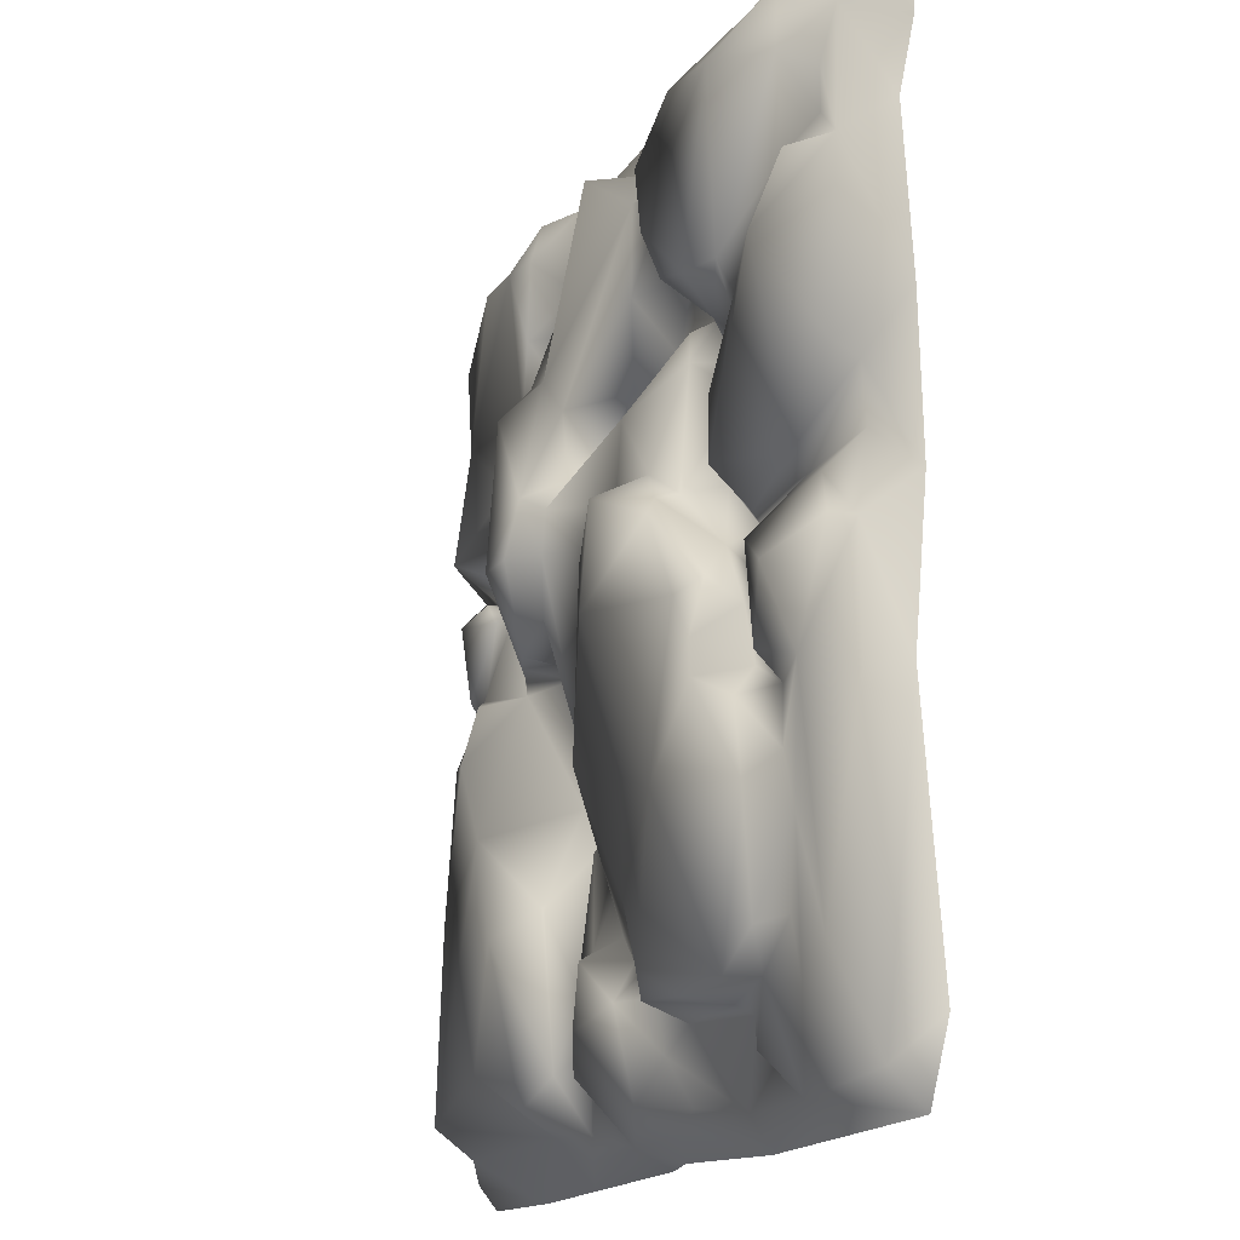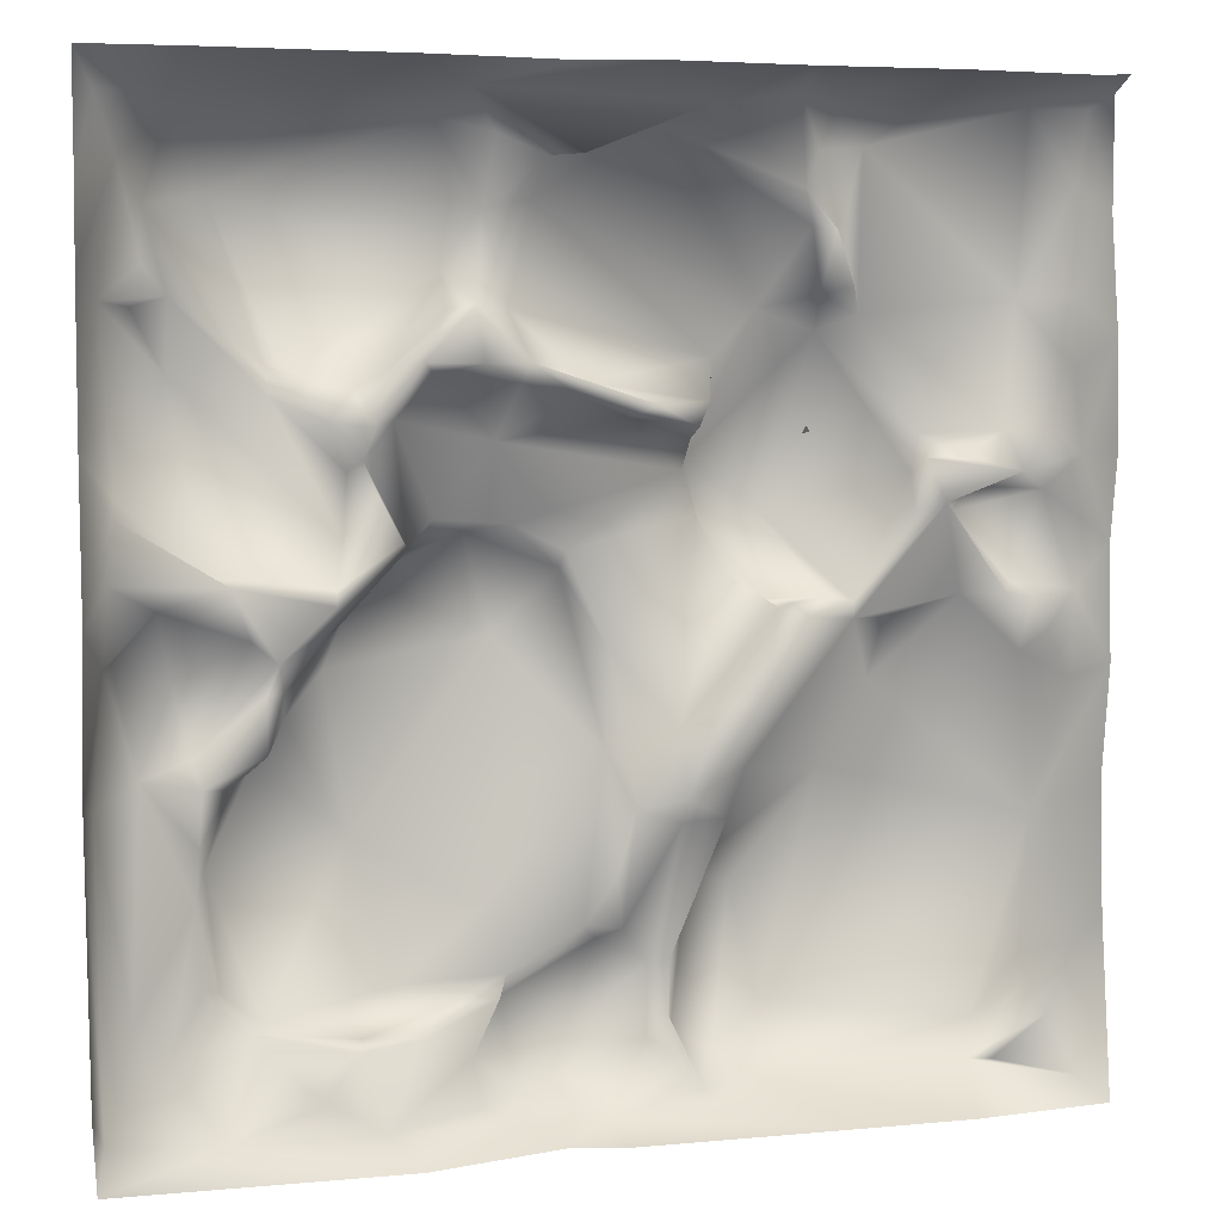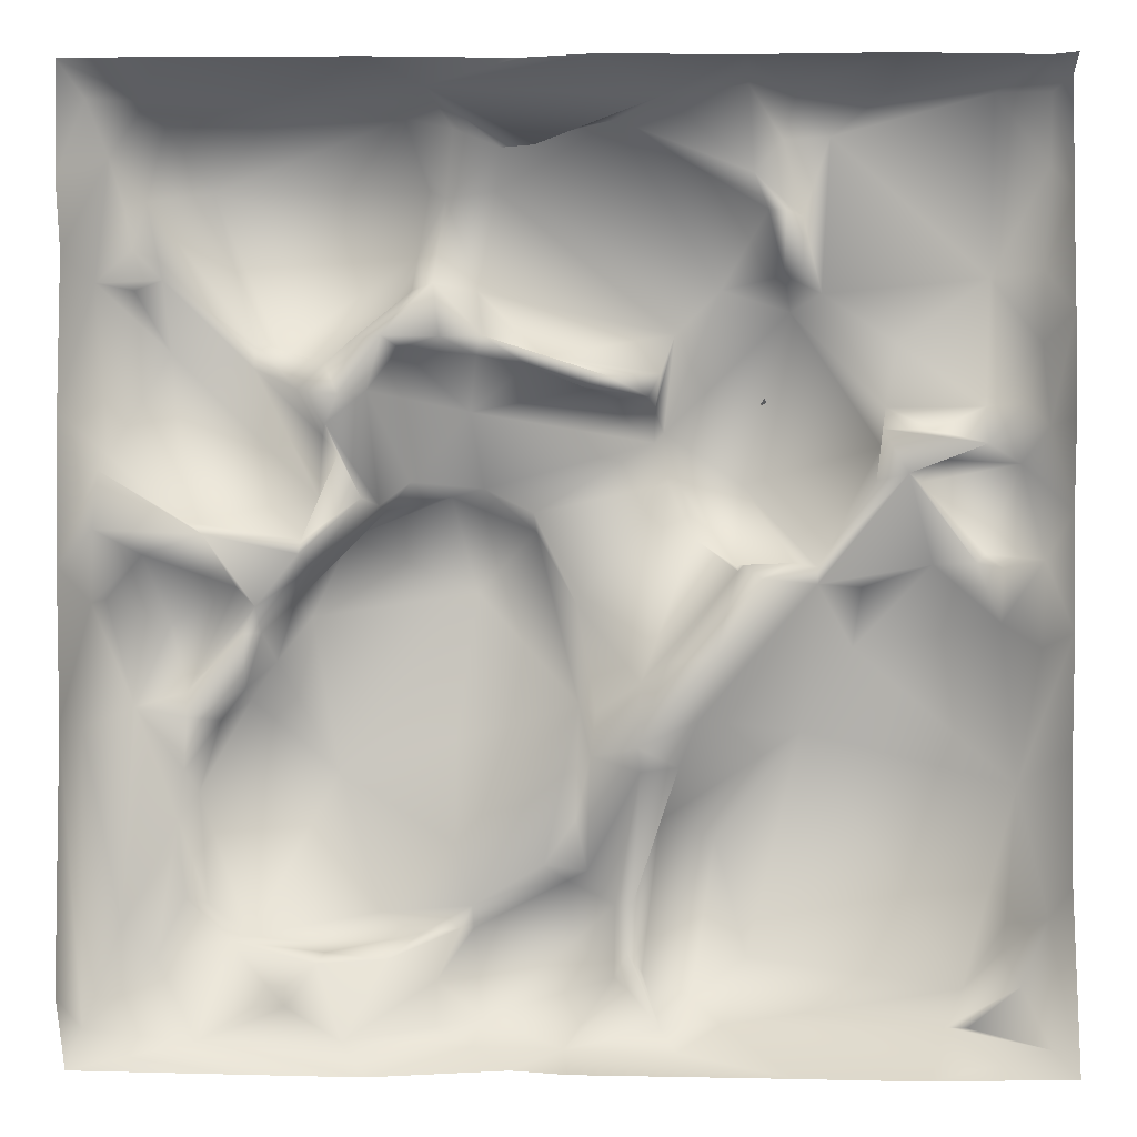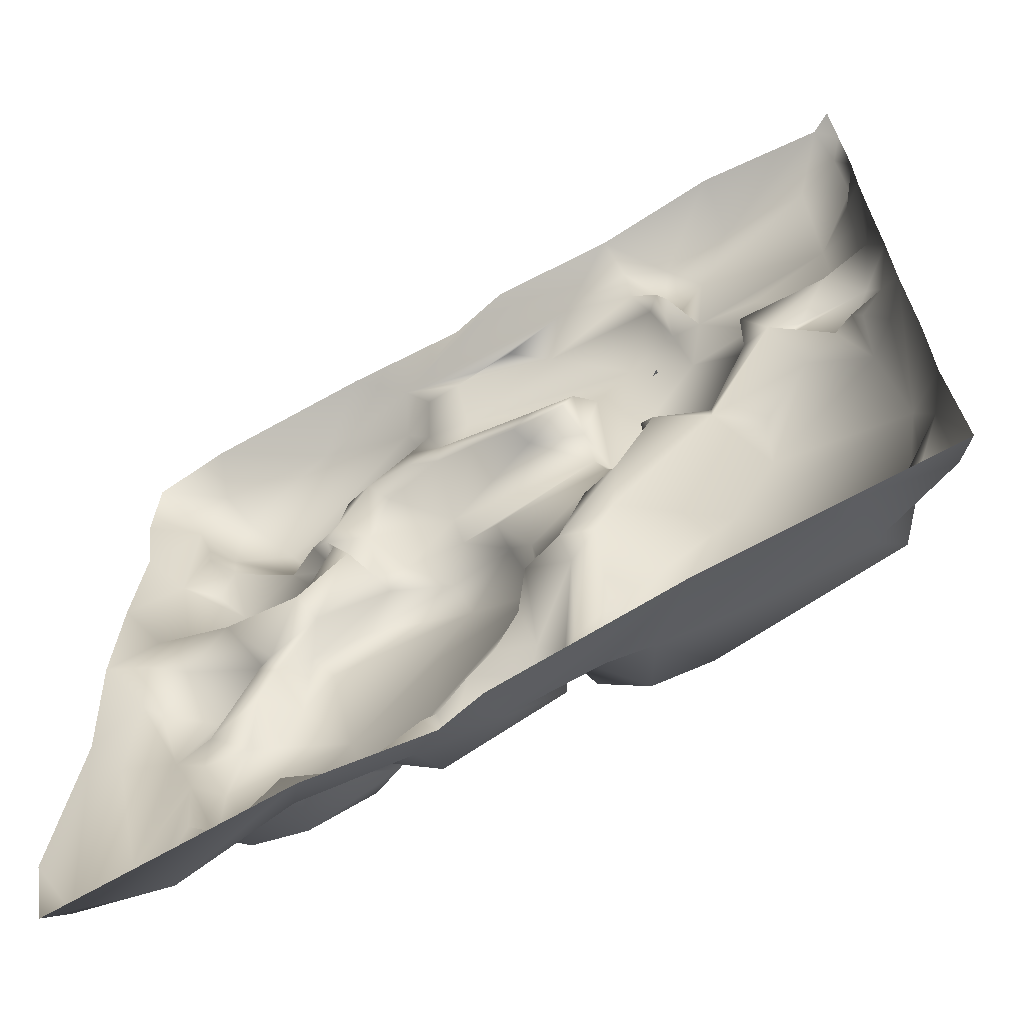
<metadata>
{"format":"obj","ext":"obj","renderer":"f3d","projection":"perspective","resolution":1024,"background":"white","views":[{"elev":-15.2,"azim":-111.0,"up":"+Z"},{"elev":5.7,"azim":-19.8,"up":"+Z"},{"elev":0.6,"azim":1.4,"up":"+Z"},{"elev":-65.4,"azim":30.2,"up":"+Z"}]}
</metadata>
<code>
o Tile2_Lo.002_Cube.005
v -0.4813 0.1383 -0.7734
v 0.1979 0.2816 0.2721
v 0.2533 0.2506 -0.8799
v -0.9272 0.1643 -0.0664
v -0.7725 0.2239 -0.2552
v -0.8688 0.1356 0.6357
v -0.8147 0.1785 0.5777
v -0.8824 0.1418 0.7135
v -0.5363 0.1339 0.3553
v -0.8094 0.1846 0.8844
v -0.5872 0.2642 0.4422
v -0.7502 0.2382 -0.4604
v -0.1669 0.2255 0.1581
v -0.6679 0.1929 -0.04186
v -0.3651 0.2284 0.1133
v -0.4785 0.1124 0.2862
v 0.9197 0.1635 0.3279
v 0.846 0.2023 0.3229
v 0.3685 0.301 -0.8033
v -0.2091 0.1661 -0.7266
v 0.8037 0.2392 -0.8583
v 0.8026 0.1406 -0.9205
v 0.9054 0.108 -0.8323
v 0.9572 0.1009 -0.6979
v 0.8845 0.1846 -0.7174
v -0.8067 0.2284 -0.1168
v -0.6131 0.1698 -0.1332
v 0.7603 0.1713 -0.9243
v 0.736 0.1686 0.004367
v -0.8501 0.1363 0.02432
v -0.7817 0.1607 -0.5108
v -0.6246 0.1562 -0.07999
v 0.2338 0.2985 0.159
v 0.2263 0.1124 -0.3991
v -0.9638 0.1012 -0.9234
v 0.4768 0.2649 -0.3365
v -0.6451 0.1648 -0.246
v -0.7292 0.2127 -0.6841
v -0.8744 0.1961 -0.2849
v -0.2245 0.2325 -0.3528
v -0.9487 0.1218 -0.07231
v -0.4435 0.2748 0.05799
v -0.6487 0.2826 -0.2757
v -0.7655 0.1705 -0.3041
v -0.5204 0.2586 -0.1042
v -0.06205 0.2561 0.07067
v -0.7047 0.2302 -0.3146
v -0.5933 0.2611 -0.1952
v -0.5572 0.09901 -0.8769
v 0.5319 0.1929 0.8646
v 0.4577 0.1839 0.007659
v -0.5533 0.1406 0.9433
v -0.3088 0.1572 0.554
v 0.6336 0.1808 0.2409
v -0.9999 0.01372 -0.844
v -0.898 0.1665 -0.7242
v -0.9126 0.1229 0.8174
v -0.83 0.1757 -0.7927
v -0.7689 0.1651 -0.6711
v -0.6459 0.2286 -0.7536
v -0.6807 0.1747 -0.7564
v -0.4968 0.1077 -0.7909
v -0.5855 0.1453 -0.8592
v -0.7709 0.1752 -0.4113
v -0.1834 0.2997 -0.05485
v -0.491 0.1801 0.2636
v -0.3591 0.1667 -0.7912
v -0.9422 0.09954 0.07486
v -0.6311 0.1899 0.4009
v -0.7615 0.1468 0.08966
v -0.5313 0.09906 0.02595
v -0.498 0.1826 0.1384
v -0.4275 0.1111 0.4514
v -0.7229 0.09967 0.06533
v -0.6336 0.2241 0.4568
v -0.4546 0.1119 0.3443
v -0.2779 0.2309 0.7621
v -0.2798 0.09793 0.9542
v -0.5099 0.157 -0.0036
v -0.9545 0.09488 0.9306
v -0.7252 0.2781 0.7658
v 0.513 0.1677 0.547
v 0.1349 0.1769 -0.6782
v 0.3982 0.1486 0.3378
v 0.5044 0.1587 -0.00111
v 0.3561 0.1099 0.004439
v 0.1792 0.1888 0.314
v 0.3869 0.1439 0.321
v -0.2373 0.3024 0.1415
v -0.8518 0.2067 0.7378
v -0.9962 0.05509 0.6226
v -0.8071 0.2415 0.4345
v -0.4662 0.2815 -0.423
v -0.3618 0.2152 0.5204
v -0.3257 0.1852 0.9031
v 0.6298 0.1037 0.2736
v -0.877 0.2088 0.5595
v 0.3446 0.222 0.00146
v -0.522 0.2482 -0.7704
v -0.9193 0.1495 0.223
v 0.3114 0.1582 -0.9194
v -0.9321 0.1035 0.1928
v 0.04777 0.1586 0.3563
v 0.1512 0.1683 -0.2332
v 0.8713 0.1414 -0.7673
v -0.06584 0.2044 0.1083
v -0.6502 0.1505 -0.1357
v 0.02093 0.2116 -0.07732
v -0.3876 0.01888 0.9999
v 0.1535 0.2218 -0.8234
v 0.06056 0.1879 -0.2927
v 0.017 0.2362 -0.7623
v 0.1442 0.1054 -0.3599
v 0.02526 0.2344 -0.2804
v -0.4857 0.1652 0.409
v -0.09227 0.03334 0.9977
v -0.334 0.1473 0.4387
v -0.4059 0.1058 0.1374
v 0.9999 0.07069 -0.3636
v -0.1768 0.1136 0.422
v -0.1954 0.2244 0.3129
v 0.1656 0.1076 0.3382
v -0.3157 0.2199 0.1714
v 0.2212 0.1202 -0.9691
v 0.4516 0.02867 -1.002
v 0.3112 0.1955 0.5562
v -0.5269 0.1158 0.05428
v 0.454 0.2398 0.5154
v -0.2508 0.1014 0.4588
v -0.403 0.178 0.3549
v -0.3014 0.2288 0.6307
v 0.3453 0.1492 -0.008596
v -0.9441 0.1439 0.5692
v 0.05051 0.1275 -0.3773
v -0.2402 0.1586 0.7386
v 0.207 0.233 0.1675
v 0.1784 0.2357 0.2503
v -0.3662 0.1002 0.4605
v 0.1226 0.161 -0.7765
v 0.303 0.2985 -0.561
v 0.4054 0.1378 0.7126
v 0.4714 0.09237 0.598
v -0.5499 0.2128 -0.07205
v 0.3751 0.1023 0.7818
v -0.1406 0.1819 0.7563
v 0.7467 0.1602 0.2154
v 0.1929 0.1048 0.935
v 0.02029 0.1513 -0.5065
v 0.5826 0.2664 -0.1666
v 0.2577 0.2107 0.05801
v 0.15 0.1461 -0.4112
v 0.04254 0.1877 -0.6142
v -0.04431 0.1407 0.4221
v 0.8391 0.1032 0.2451
v 0.9993 0.0312 0.5046
v 0.005186 0.04729 -0.9998
v -0.2985 0.2293 -0.7484
v -0.1883 0.2376 -0.7375
v -0.2606 0.1701 -0.8346
v -0.1855 0.1158 -0.9563
v -0.1706 0.1921 -0.9113
v 0.001884 0.2306 -0.6387
v -0.2587 0.1195 -0.9187
v -0.1018 0.1621 -0.6488
v -0.003737 0.126 -0.9634
v -0.2235 0.123 0.8727
v -0.1082 0.0732 -0.9967
v 0.1256 0.1469 -0.8474
v 0.09685 0.2041 -0.8321
v 0.907 0.1925 -0.4406
v 0.2041 0.1163 -0.19
v 0.09903 0.198 -0.6834
v 0.1891 0.1352 -0.9241
v -0.1649 0.0996 0.4599
v -0.2635 0.1139 0.5659
v 0.439 0.1765 0.5835
v -0.4453 0.09685 -0.9451
v 0.359 0.2942 0.166
v 0.5982 0.2269 -0.04237
v -0.04366 0.1622 -0.5986
v -0.3934 0.03474 -1.004
v 0.6839 0.1204 0.1864
v 0.7086 0.1528 0.1677
v -0.1779 0.1987 0.5555
v 0.4754 0.1715 0.7021
v 0.9504 0.1014 0.01375
v 0.6561 -0.001809 0.9992
v 0.8697 0.1145 -0.001733
v 0.8745 0.1811 -0.114
v -0.0606 0.1034 0.8383
v 0.1907 0.1178 0.3863
v 0.03268 0.1117 0.3596
v 0.2195 0.1874 0.4667
v 0.6397 0.1571 0.3181
v 0.3892 0.1002 -0.02291
v 0.8204 0.1384 0.007519
v 0.9458 0.1041 0.4418
v 0.8487 0.1674 0.5772
v 0.9478 0.09922 0.5873
v 0.6621 0.1479 0.4461
v 0.02025 0.1117 0.8735
v 0.08499 0.102 0.3797
v 0.944 0.102 -0.1608
v 0.2667 0.1219 -0.3047
v 0.8942 0.1031 -0.06746
v 0.8403 0.1636 0.02624
v 0.1003 0.1875 0.8994
v 0.9619 0.09581 0.9371
v 0.4397 0.1041 0.7079
v 0.9998 0.06166 0.7399
v 0.2942 0.09621 -0.1831
v 0.9638 0.1386 0.7961
v -0.4518 0.1076 0.2253
v 0.853 0.1339 0.9411
v 0.9994 0.04962 0.1084
v 0.4373 0.1804 0.8567
v -0.3832 0.2721 -0.7095
v 0.3649 0.09997 0.9547
v -0.9998 0.0268 0.7694
v -0.9686 0.1292 -0.3242
v -0.9993 0.03651 0.3056
v 0.5046 0.1554 -0.03472
v 0.9589 0.09183 0.2779
v 0.4629 0.1467 0.9514
v 0.356 0.01522 0.9994
v -0.9993 0.05396 -0.3109
v -0.7403 0.1344 -0.952
v -0.9873 0.04479 -0.9952
v -0.377 0.1858 0.1229
v 0.9984 0.05469 -0.6271
v -0.227 0.235 -0.5666
v 0.6415 0.1273 0.9445
v 0.9999 -0.001764 0.9998
v 0.719 0.0298 -1.007
v 0.9647 0.0911 -0.9552
v -0.9998 0.03024 1
v 0.9514 0.02516 0.9987
v -0.8333 0.1075 0.9268
v -0.8026 0.01445 0.9999
v 0.4003 0.136 0.3269
v -0.1891 0.1884 -0.6846
v -0.1278 0.1077 0.833
v 0.05829 0.001034 0.9999
v 0.9974 0.05643 0.9665
v 1.012 0.03539 -1.002
v 0.6194 0.1268 0.1709
v -0.074 0.114 0.4016
v 0.19 0.2312 -0.5155
v 0.9999 0.02375 0.2927
v 0.911 0.1631 0.2064
v -0.9986 0.02777 0.001254
v 0.999 0.03956 -0.128
v 0.7367 0.1553 0.2736
g Tile2_Lo.002_Cube.005_Material
f 185 209 144
f 62 61 1
f 60 61 38
f 61 59 38
f 31 12 38
f 43 37 48
f 47 12 64
f 2 193 126
f 2 87 193
f 33 150 136
f 33 98 150
f 101 3 19
f 140 36 19
f 4 26 39
f 14 5 26
f 30 14 26
f 26 4 30
f 14 30 74
f 41 4 39
f 43 47 37
f 8 57 90
f 7 133 6
f 81 10 52
f 77 95 135
f 131 53 94
f 107 44 5
f 73 94 53
f 137 106 13
f 48 37 27
f 89 65 42
f 18 197 17
f 178 128 54
f 107 32 27
f 21 28 101
f 28 22 235
f 198 212 199
f 23 28 105
f 28 21 105
f 128 176 82
f 65 45 42
f 21 25 105
f 22 23 235
f 201 242 190
f 169 139 168
f 23 22 28
f 34 248 83
f 25 21 170
f 24 105 25
f 119 170 252
f 189 205 203
f 12 93 60
f 48 143 45
f 44 47 64
f 114 134 148
f 56 220 39
f 58 56 31
f 61 62 63
f 18 154 253
f 139 110 173
f 157 1 99
f 67 1 157
f 220 56 35
f 65 93 45
f 93 43 48
f 47 44 37
f 217 93 231
f 231 40 114
f 68 30 41
f 5 39 26
f 93 65 40
f 226 251 41
f 9 115 76
f 32 5 14
f 27 37 107
f 42 143 15
f 135 175 131
f 213 72 66
f 45 143 42
f 84 240 88
f 45 93 48
f 24 25 170
f 63 49 227
f 226 35 55
f 101 173 3
f 241 164 158
f 59 58 31
f 61 99 1
f 217 99 60
f 21 36 170
f 152 172 162
f 50 232 214
f 12 43 93
f 213 127 72
f 43 12 47
f 61 58 59
f 58 35 56
f 19 3 140
f 227 61 63
f 61 227 58
f 227 35 58
f 98 51 86
f 132 98 86
f 11 75 81
f 70 100 92
f 70 72 127
f 130 123 229
f 92 72 70
f 84 88 240
f 179 222 29
f 172 139 169
f 61 60 99
f 54 128 194
f 73 138 76
f 11 81 131
f 27 79 143
f 16 66 9
f 14 74 32
f 75 7 90
f 73 53 138
f 95 77 81
f 105 24 23
f 29 196 189
f 248 110 83
f 90 10 81
f 81 77 131
f 85 51 178
f 69 92 7
f 135 131 77
f 52 10 238
f 90 81 75
f 95 81 52
f 65 46 114
f 6 90 7
f 57 238 10
f 57 10 90
f 40 231 93
f 149 170 36
f 121 130 117
f 57 80 238
f 91 57 133
f 8 6 133
f 8 133 57
f 90 6 8
f 92 97 7
f 94 11 131
f 9 69 75
f 74 127 71
f 89 42 15
f 66 69 9
f 97 133 7
f 2 128 178
f 19 21 101
f 75 11 115
f 166 95 78
f 133 92 100
f 92 133 97
f 146 183 182
f 247 121 120
f 216 144 218
f 174 153 202
f 224 216 218
f 50 82 185
f 137 121 103
f 202 122 192
f 185 216 50
f 207 144 141
f 207 242 201
f 46 89 13
f 249 215 223
f 2 126 128
f 198 50 214
f 237 214 232
f 185 142 209
f 212 208 210
f 247 103 121
f 150 132 104
f 103 122 87
f 117 138 129
f 54 85 178
f 213 118 127
f 4 41 30
f 79 71 118
f 175 174 129
f 123 130 121
f 123 121 13
f 104 171 113
f 76 138 130
f 27 143 48
f 74 102 70
f 107 5 32
f 102 74 68
f 66 72 69
f 106 136 108
f 174 192 247
f 192 174 202
f 199 197 198
f 37 44 107
f 104 111 108
f 115 73 76
f 247 192 103
f 2 136 137
f 21 19 36
f 132 86 195
f 89 46 65
f 46 108 114
f 40 65 114
f 70 102 100
f 7 75 69
f 69 72 92
f 200 194 82
f 117 130 138
f 118 213 16
f 145 126 193
f 204 113 211
f 113 204 34
f 137 136 106
f 144 147 218
f 197 199 155
f 87 2 137
f 242 166 78
f 209 141 144
f 190 147 201
f 136 2 33
f 154 17 223
f 202 153 191
f 141 209 176
f 141 126 207
f 176 209 142
f 121 117 120
f 122 103 192
f 176 126 141
f 165 156 167
f 136 104 108
f 154 18 17
f 136 150 104
f 158 159 20
f 243 78 116
f 253 194 18
f 222 195 85
f 222 211 195
f 222 204 211
f 85 246 182
f 250 223 215
f 134 152 148
f 152 134 151
f 102 221 100
f 248 36 140
f 96 253 154
f 109 78 52
f 29 189 149
f 210 199 212
f 158 162 112
f 186 205 188
f 158 164 162
f 170 149 189
f 96 182 246
f 198 18 200
f 179 149 222
f 206 186 188
f 50 198 82
f 191 87 122
f 146 154 250
f 218 147 225
f 196 182 183
f 220 35 226
f 29 149 179
f 182 154 146
f 196 29 182
f 208 212 214
f 183 146 250
f 142 185 82
f 150 98 132
f 9 75 115
f 203 205 186
f 210 155 199
f 160 163 161
f 67 20 159
f 159 158 161
f 161 112 169
f 161 165 160
f 177 159 163
f 163 159 161
f 161 169 165
f 167 160 165
f 173 165 168
f 165 169 168
f 160 167 181
f 78 190 242
f 242 145 135
f 207 147 144
f 222 182 29
f 183 250 206
f 139 173 168
f 165 173 124
f 125 165 124
f 101 124 173
f 55 35 228
f 180 241 114
f 114 148 180
f 223 250 154
f 206 196 183
f 172 83 139
f 83 151 34
f 193 87 191
f 3 110 140
f 110 248 140
f 112 172 169
f 152 151 172
f 83 172 151
f 148 152 180
f 180 162 164
f 134 113 151
f 241 20 157
f 114 241 231
f 20 241 158
f 177 67 159
f 172 112 162
f 160 177 163
f 178 33 2
f 177 62 67
f 49 62 177
f 223 17 197
f 198 200 82
f 198 214 212
f 18 194 200
f 74 71 32
f 204 248 34
f 111 114 108
f 175 53 131
f 248 204 36
f 189 203 170
f 11 94 115
f 149 36 222
f 16 9 76
f 222 36 204
f 83 110 139
f 194 253 96
f 211 132 195
f 82 194 128
f 132 211 171
f 126 176 128
f 164 241 180
f 129 120 117
f 32 79 27
f 174 120 129
f 129 138 175
f 87 137 103
f 191 122 202
f 46 13 106
f 184 135 145
f 184 193 153
f 138 53 175
f 175 135 184
f 247 120 174
f 229 79 118
f 112 161 158
f 79 32 71
f 126 145 207
f 242 207 145
f 184 145 193
f 118 71 127
f 13 121 137
f 16 130 229
f 135 166 242
f 189 188 205
f 113 34 151
f 94 73 115
f 16 76 130
f 134 111 104
f 113 134 104
f 211 113 171
f 191 153 193
f 54 96 246
f 18 198 197
f 108 46 106
f 223 197 155
f 31 56 39
f 41 39 220
f 64 39 44
f 220 226 41
f 221 133 100
f 33 178 98
f 142 82 176
f 125 156 165
f 174 184 153
f 217 60 93
f 227 49 177
f 91 219 57
f 234 235 245
f 123 13 89
f 239 109 52
f 91 133 221
f 194 96 54
f 114 111 134
f 252 186 215
f 181 177 160
f 221 102 251
f 203 186 252
f 250 215 186
f 78 95 52
f 230 170 119
f 155 249 223
f 124 101 125
f 219 236 80
f 186 206 250
f 135 95 166
f 15 123 89
f 127 74 70
f 50 224 232
f 51 195 86
f 80 236 238
f 239 52 238
f 85 54 246
f 227 177 181
f 68 41 251
f 68 251 102
f 31 38 59
f 181 228 227
f 187 232 224
f 104 132 171
f 187 224 225
f 116 78 109
f 35 227 228
f 230 245 24
f 225 224 218
f 238 236 239
f 24 235 23
f 157 99 217
f 217 231 241
f 144 216 185
f 195 51 85
f 12 60 38
f 63 62 49
f 24 170 230
f 147 78 243
f 244 208 237
f 24 245 235
f 98 178 51
f 44 39 5
f 64 31 39
f 203 252 170
f 16 213 66
f 80 57 219
f 206 188 196
f 180 152 162
f 74 30 68
f 79 15 143
f 237 232 187
f 157 217 241
f 157 20 67
f 214 237 208
f 190 78 147
f 3 173 110
f 123 15 229
f 64 12 31
f 182 222 85
f 216 224 50
f 67 62 1
f 125 101 234
f 225 147 243
f 15 79 229
f 174 175 184
f 208 244 210
f 244 237 233
f 182 96 154
f 188 189 196
f 234 28 235
f 28 234 101
f 229 118 16
f 207 201 147

</code>
